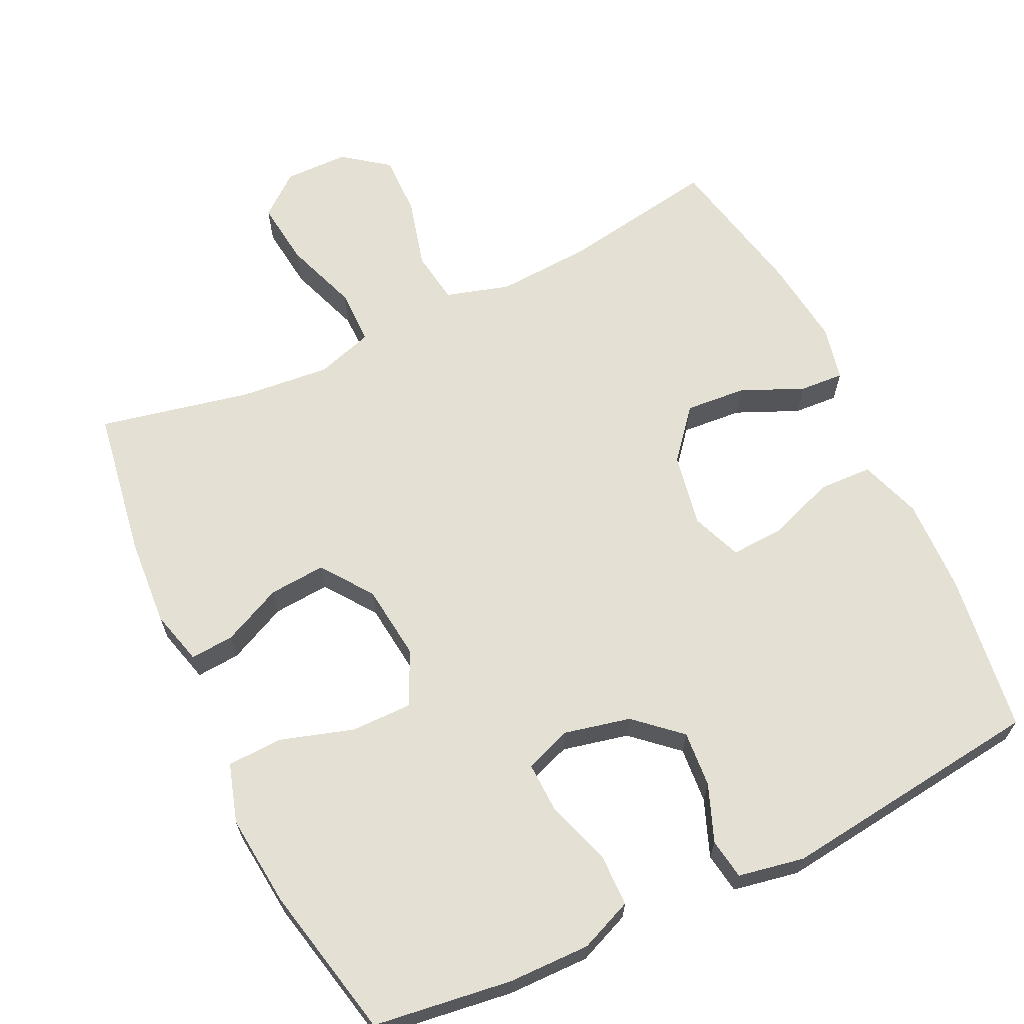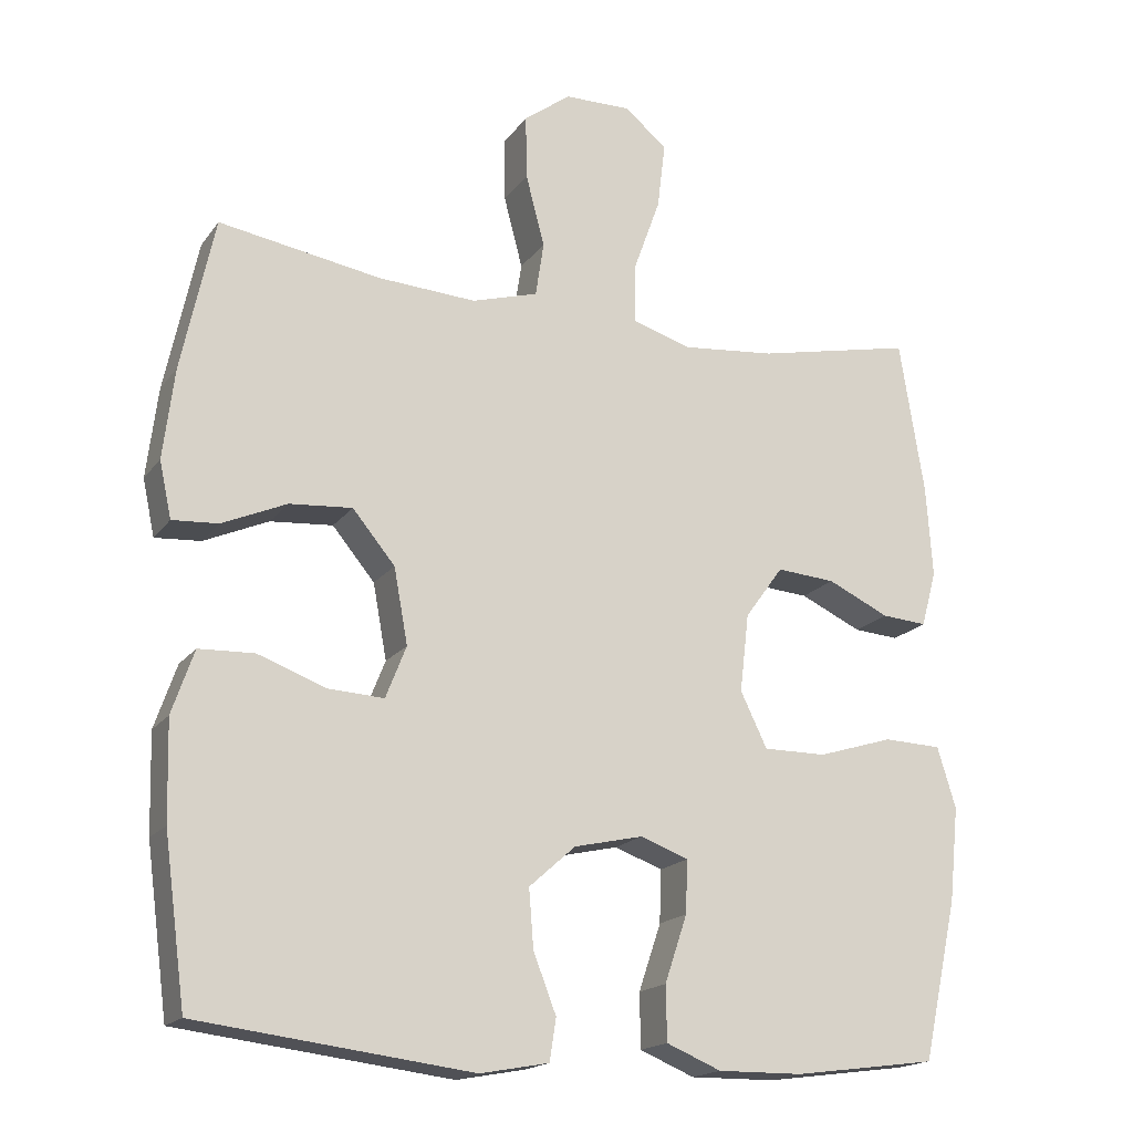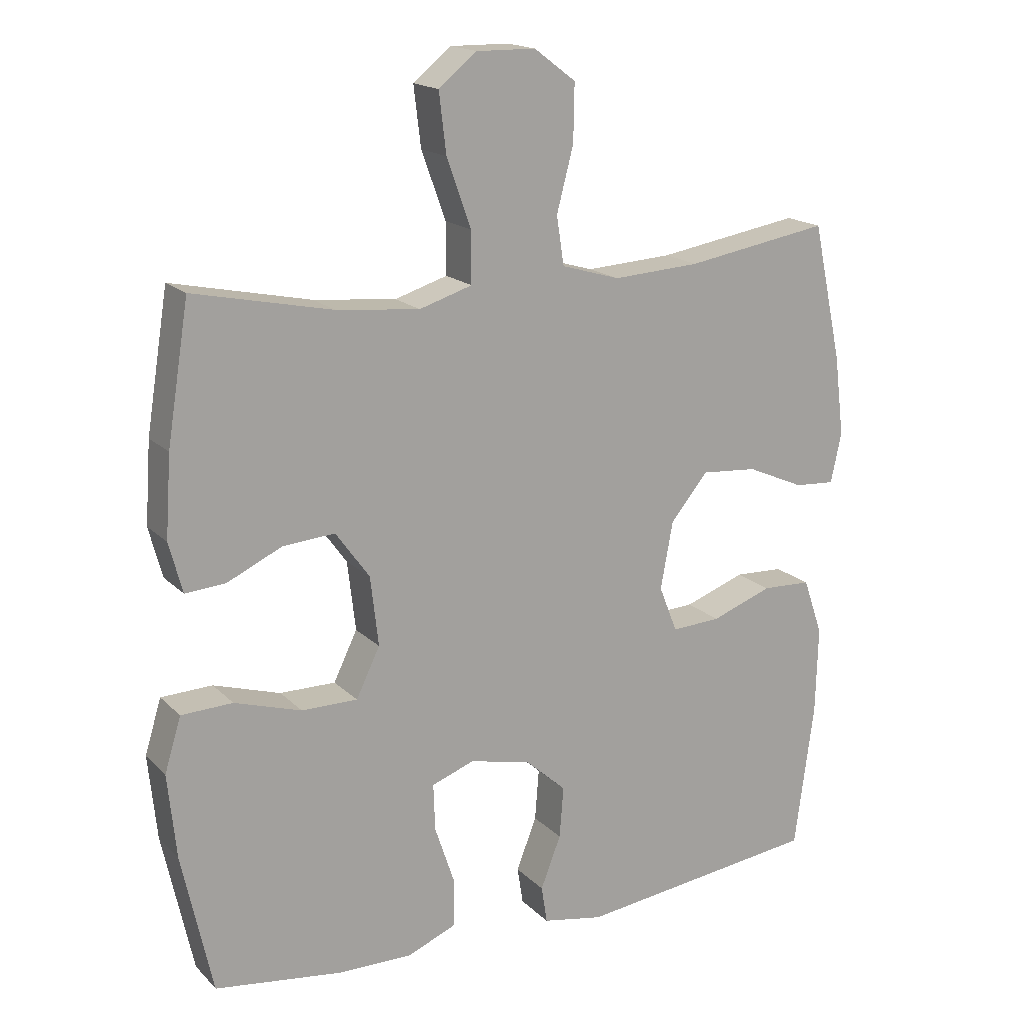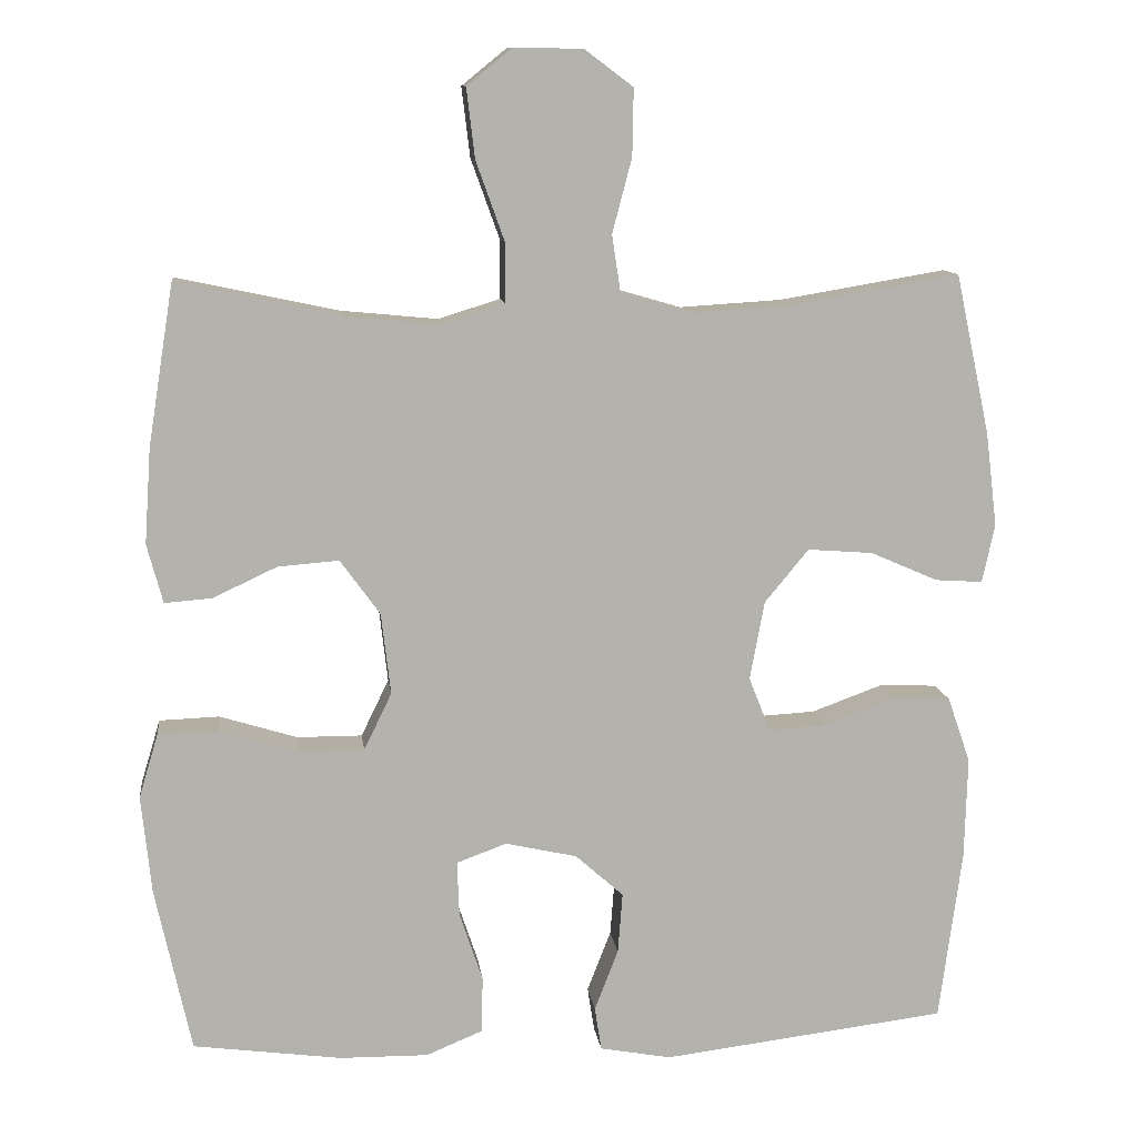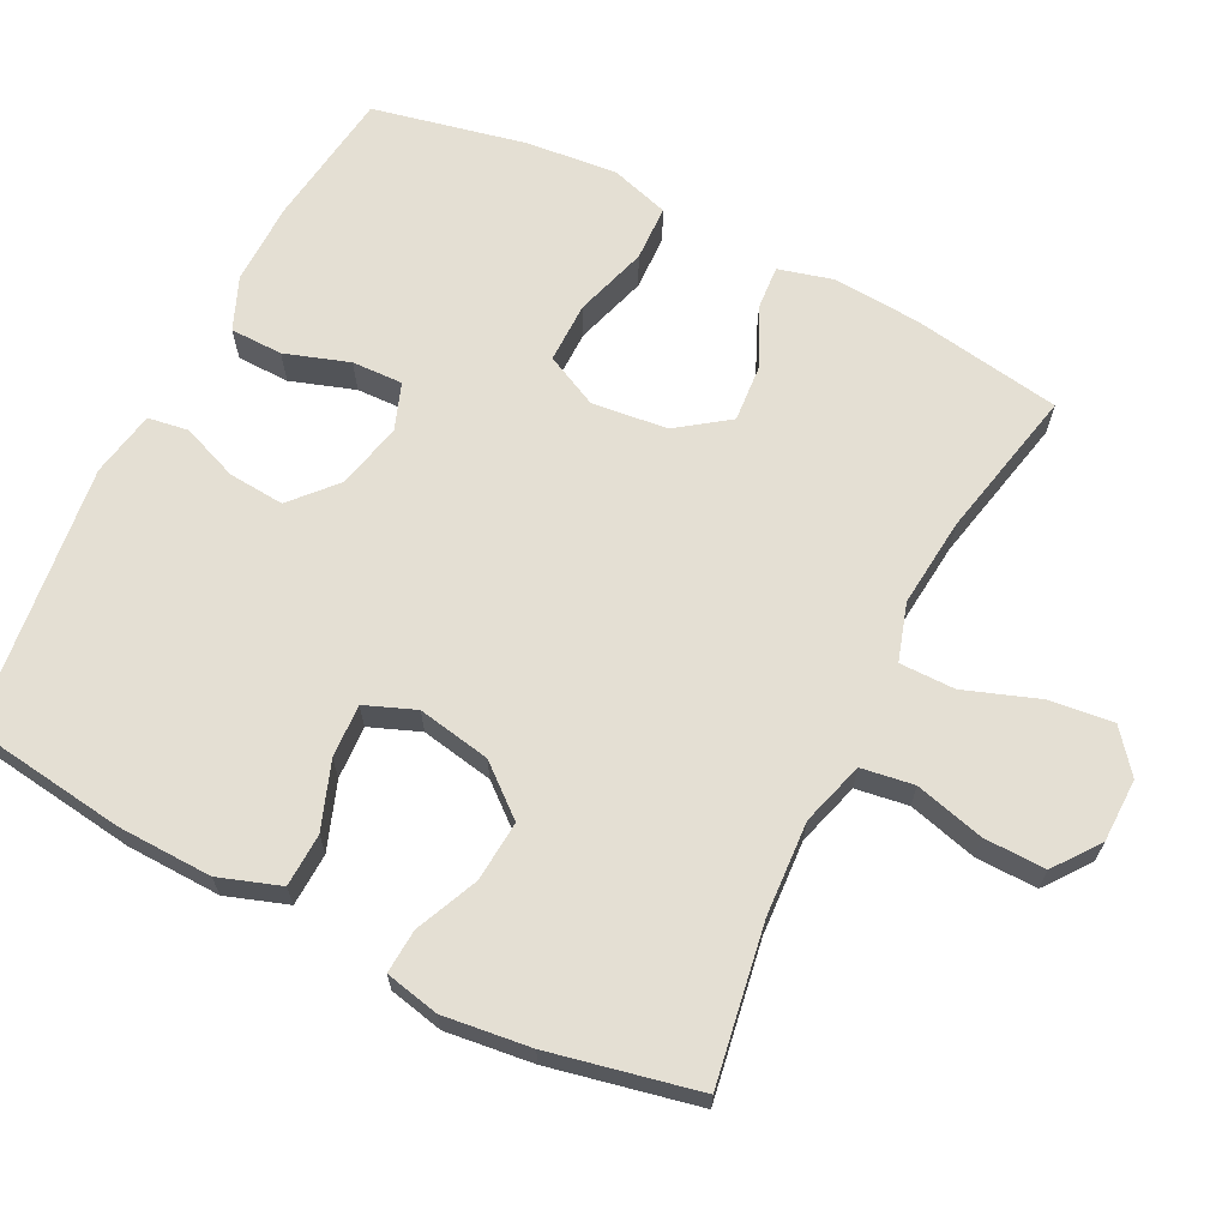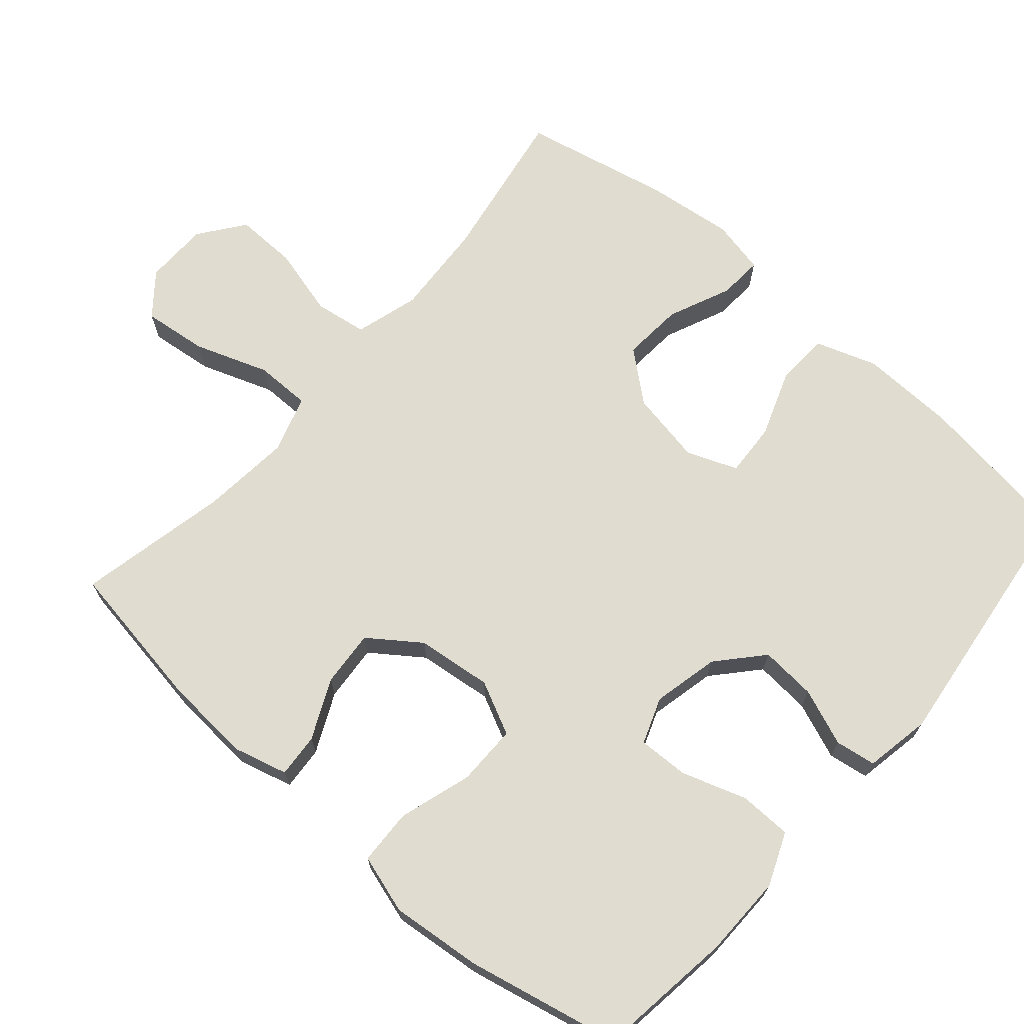
<metadata>
{"format":"obj","ext":"obj","renderer":"f3d","projection":"perspective","resolution":1024,"background":"white","views":[{"elev":65.7,"azim":154.6,"up":"+Y"},{"elev":-17.7,"azim":-24.4,"up":"+Z"},{"elev":17.2,"azim":150.9,"up":"+Z"},{"elev":10.9,"azim":173.1,"up":"+Z"},{"elev":66.6,"azim":-63.2,"up":"+Y"},{"elev":69.6,"azim":131.1,"up":"+Y"}]}
</metadata>
<code>
o path7884
v -0.5448 0.0375 0.2656
v -0.5598 0.0375 0.1437
v -0.5436 0.0375 0.0678
v -0.482 0.0375 0.07178
v -0.3949 0.0375 0.1099
v -0.3103 0.0375 0.1164
v -0.2531 0.0375 0.04726
v -0.2345 0.0375 -0.05461
v -0.2622 0.0375 -0.1248
v -0.3368 0.0375 -0.1206
v -0.4295 0.0375 -0.08669
v -0.5039 0.0375 -0.08956
v -0.5335 0.0375 -0.1752
v -0.5299 0.0375 -0.3076
v -0.5004 0.0375 -0.5296
v -0.1314 0.0375 -0.5752
v -0.03912 0.0375 -0.5582
v -0.03032 0.0375 -0.5017
v -0.06107 0.0375 -0.4224
v -0.06714 0.0375 -0.3442
v -0.004791 0.0375 -0.2886
v 0.08794 0.0375 -0.2678
v 0.1525 0.0375 -0.2917
v 0.1501 0.0375 -0.3625
v 0.1199 0.0375 -0.4524
v 0.1211 0.0375 -0.5258
v 0.1946 0.0375 -0.5564
v 0.3091 0.0375 -0.5551
v 0.5015 0.0375 -0.5296
v 0.548 0.0375 -0.3161
v 0.561 0.0375 -0.1887
v 0.5362 0.0375 -0.1064
v 0.4583 0.0375 -0.1034
v 0.3567 0.0375 -0.1347
v 0.2719 0.0375 -0.1349
v 0.2359 0.0375 -0.06068
v 0.2482 0.0375 0.04454
v 0.2997 0.0375 0.1156
v 0.3787 0.0375 0.1094
v 0.4617 0.0375 0.0705
v 0.5228 0.0375 0.06579
v 0.5431 0.0375 0.1418
v 0.5347 0.0375 0.2643
v 0.5015 0.0375 0.4721
v 0.2905 0.0375 0.4275
v 0.1652 0.0375 0.4155
v 0.08524 0.0375 0.4406
v 0.08542 0.0375 0.518
v 0.1224 0.0375 0.6205
v 0.1332 0.0375 0.7107
v 0.07519 0.0375 0.7576
v -0.0141 0.0375 0.7566
v -0.07701 0.0375 0.7093
v -0.07549 0.0375 0.6232
v -0.05019 0.0375 0.5266
v -0.06137 0.0375 0.4531
v -0.1503 0.0375 0.4272
v -0.2822 0.0375 0.4353
v -0.5004 0.0375 0.4721
v -0.5448 -0.0375 0.2656
v -0.5598 -0.0375 0.1437
v -0.5436 -0.0375 0.0678
v -0.482 -0.0375 0.07178
v -0.3949 -0.0375 0.1099
v -0.3103 -0.0375 0.1164
v -0.2531 -0.0375 0.04726
v -0.2345 -0.0375 -0.05461
v -0.2622 -0.0375 -0.1248
v -0.3368 -0.0375 -0.1206
v -0.4295 -0.0375 -0.08669
v -0.5039 -0.0375 -0.08956
v -0.5335 -0.0375 -0.1752
v -0.5299 -0.0375 -0.3076
v -0.5004 -0.0375 -0.5296
v -0.1314 -0.0375 -0.5752
v -0.03912 -0.0375 -0.5582
v -0.03032 -0.0375 -0.5017
v -0.06107 -0.0375 -0.4224
v -0.06714 -0.0375 -0.3442
v -0.004791 -0.0375 -0.2886
v 0.08794 -0.0375 -0.2678
v 0.1525 -0.0375 -0.2917
v 0.1501 -0.0375 -0.3625
v 0.1199 -0.0375 -0.4524
v 0.1211 -0.0375 -0.5258
v 0.1946 -0.0375 -0.5564
v 0.3091 -0.0375 -0.5551
v 0.5015 -0.0375 -0.5296
v 0.548 -0.0375 -0.3161
v 0.561 -0.0375 -0.1887
v 0.5362 -0.0375 -0.1064
v 0.4583 -0.0375 -0.1034
v 0.3567 -0.0375 -0.1347
v 0.2719 -0.0375 -0.1349
v 0.2359 -0.0375 -0.06068
v 0.2482 -0.0375 0.04454
v 0.2997 -0.0375 0.1156
v 0.3787 -0.0375 0.1094
v 0.4617 -0.0375 0.0705
v 0.5228 -0.0375 0.06579
v 0.5431 -0.0375 0.1418
v 0.5347 -0.0375 0.2643
v 0.5015 -0.0375 0.4721
v 0.2905 -0.0375 0.4275
v 0.1652 -0.0375 0.4155
v 0.08524 -0.0375 0.4406
v 0.08542 -0.0375 0.518
v 0.1224 -0.0375 0.6205
v 0.1332 -0.0375 0.7107
v 0.07519 -0.0375 0.7576
v -0.0141 -0.0375 0.7566
v -0.07701 -0.0375 0.7093
v -0.07549 -0.0375 0.6232
v -0.05019 -0.0375 0.5266
v -0.06137 -0.0375 0.4531
v -0.1503 -0.0375 0.4272
v -0.2822 -0.0375 0.4353
v -0.5004 -0.0375 0.4721
v 0.1332 0.0375 0.7107
v 0.07519 0.0375 0.7576
v -0.0141 0.0375 0.7566
v -0.07701 0.0375 0.7093
v 0.1224 0.0375 0.6205
v -0.07549 0.0375 0.6232
v -0.05019 0.0375 0.5266
v 0.08542 0.0375 0.518
v -0.06137 0.0375 0.4531
v -0.06137 0.0375 0.4531
v 0.08524 0.0375 0.4406
v 0.08524 0.0375 0.4406
v -0.2822 0.0375 0.4353
v -0.5004 0.0375 0.4721
v -0.5004 0.0375 0.4721
v -0.1503 0.0375 0.4272
v 0.5015 0.0375 0.4721
v 0.5015 0.0375 0.4721
v 0.2905 0.0375 0.4275
v 0.1652 0.0375 0.4155
v -0.5448 0.0375 0.2656
v 0.5347 0.0375 0.2643
v -0.5598 0.0375 0.1437
v 0.5431 0.0375 0.1418
v -0.3949 0.0375 0.1099
v -0.3103 0.0375 0.1164
v -0.5436 0.0375 0.0678
v -0.5436 0.0375 0.0678
v 0.5228 0.0375 0.06579
v 0.5228 0.0375 0.06579
v 0.2997 0.0375 0.1156
v 0.3787 0.0375 0.1094
v -0.2531 0.0375 0.04726
v 0.2482 0.0375 0.04454
v -0.482 0.0375 0.07178
v 0.4617 0.0375 0.0705
v -0.2345 0.0375 -0.05461
v 0.2359 0.0375 -0.06068
v -0.2622 0.0375 -0.1248
v -0.2622 0.0375 -0.1248
v 0.2719 0.0375 -0.1349
v 0.2719 0.0375 -0.1349
v -0.3368 0.0375 -0.1206
v -0.4295 0.0375 -0.08669
v -0.5039 0.0375 -0.08956
v -0.5039 0.0375 -0.08956
v -0.5335 0.0375 -0.1752
v 0.5362 0.0375 -0.1064
v 0.5362 0.0375 -0.1064
v 0.4583 0.0375 -0.1034
v 0.3567 0.0375 -0.1347
v 0.561 0.0375 -0.1887
v -0.5299 0.0375 -0.3076
v 0.548 0.0375 -0.3161
v 0.08794 0.0375 -0.2678
v 0.1525 0.0375 -0.2917
v 0.1525 0.0375 -0.2917
v -0.004791 0.0375 -0.2886
v -0.06714 0.0375 -0.3442
v 0.1501 0.0375 -0.3625
v -0.06107 0.0375 -0.4224
v 0.1199 0.0375 -0.4524
v -0.03032 0.0375 -0.5017
v 0.5015 0.0375 -0.5296
v 0.5015 0.0375 -0.5296
v 0.1211 0.0375 -0.5258
v 0.1211 0.0375 -0.5258
v -0.03912 0.0375 -0.5582
v -0.03912 0.0375 -0.5582
v -0.5004 0.0375 -0.5296
v -0.5004 0.0375 -0.5296
v 0.1946 0.0375 -0.5564
v 0.3091 0.0375 -0.5551
v -0.1314 0.0375 -0.5752
v 0.1332 -0.0375 0.7107
v 0.07519 -0.0375 0.7576
v -0.0141 -0.0375 0.7566
v -0.07701 -0.0375 0.7093
v 0.1224 -0.0375 0.6205
v -0.07549 -0.0375 0.6232
v -0.05019 -0.0375 0.5266
v 0.08542 -0.0375 0.518
v -0.06137 -0.0375 0.4531
v -0.06137 -0.0375 0.4531
v 0.08524 -0.0375 0.4406
v 0.08524 -0.0375 0.4406
v -0.2822 -0.0375 0.4353
v -0.5004 -0.0375 0.4721
v -0.5004 -0.0375 0.4721
v -0.1503 -0.0375 0.4272
v 0.5015 -0.0375 0.4721
v 0.5015 -0.0375 0.4721
v 0.2905 -0.0375 0.4275
v 0.1652 -0.0375 0.4155
v -0.5448 -0.0375 0.2656
v 0.5347 -0.0375 0.2643
v -0.5598 -0.0375 0.1437
v 0.5431 -0.0375 0.1418
v -0.3949 -0.0375 0.1099
v -0.3103 -0.0375 0.1164
v -0.5436 -0.0375 0.0678
v -0.5436 -0.0375 0.0678
v 0.5228 -0.0375 0.06579
v 0.5228 -0.0375 0.06579
v 0.2997 -0.0375 0.1156
v 0.3787 -0.0375 0.1094
v -0.2531 -0.0375 0.04726
v 0.2482 -0.0375 0.04454
v -0.482 -0.0375 0.07178
v 0.4617 -0.0375 0.0705
v -0.2345 -0.0375 -0.05461
v 0.2359 -0.0375 -0.06068
v -0.2622 -0.0375 -0.1248
v -0.2622 -0.0375 -0.1248
v 0.2719 -0.0375 -0.1349
v 0.2719 -0.0375 -0.1349
v -0.3368 -0.0375 -0.1206
v -0.4295 -0.0375 -0.08669
v -0.5039 -0.0375 -0.08956
v -0.5039 -0.0375 -0.08956
v -0.5335 -0.0375 -0.1752
v 0.5362 -0.0375 -0.1064
v 0.5362 -0.0375 -0.1064
v 0.4583 -0.0375 -0.1034
v 0.3567 -0.0375 -0.1347
v 0.561 -0.0375 -0.1887
v -0.5299 -0.0375 -0.3076
v 0.548 -0.0375 -0.3161
v 0.08794 -0.0375 -0.2678
v 0.1525 -0.0375 -0.2917
v 0.1525 -0.0375 -0.2917
v -0.004791 -0.0375 -0.2886
v -0.06714 -0.0375 -0.3442
v 0.1501 -0.0375 -0.3625
v -0.06107 -0.0375 -0.4224
v 0.1199 -0.0375 -0.4524
v -0.03032 -0.0375 -0.5017
v 0.5015 -0.0375 -0.5296
v 0.5015 -0.0375 -0.5296
v 0.1211 -0.0375 -0.5258
v 0.1211 -0.0375 -0.5258
v -0.03912 -0.0375 -0.5582
v -0.03912 -0.0375 -0.5582
v -0.5004 -0.0375 -0.5296
v -0.5004 -0.0375 -0.5296
v 0.1946 -0.0375 -0.5564
v 0.3091 -0.0375 -0.5551
v -0.1314 -0.0375 -0.5752
f 248 233 247
f 217 218 205
f 231 250 229
f 250 247 229
f 252 243 248
f 229 226 225
f 215 217 213
f 213 217 205
f 213 205 206
f 243 233 248
f 246 243 252
f 218 208 205
f 211 224 214
f 201 203 199
f 260 255 266
f 198 195 196
f 217 215 227
f 265 246 252
f 199 200 198
f 194 197 193
f 245 251 231
f 256 246 265
f 230 226 229
f 214 224 216
f 243 244 242
f 247 233 230
f 223 212 226
f 211 214 209
f 225 203 201
f 195 197 194
f 226 212 203
f 221 216 228
f 247 230 229
f 245 235 239
f 227 215 219
f 239 236 237
f 198 197 195
f 225 208 218
f 245 231 235
f 251 250 231
f 226 203 225
f 235 236 239
f 197 198 200
f 262 251 245
f 254 264 252
f 264 265 252
f 253 251 262
f 225 201 208
f 253 266 255
f 258 264 254
f 244 243 246
f 242 244 240
f 223 211 212
f 203 200 199
f 228 216 224
f 266 253 262
f 224 211 223
f 50 51 110 109
f 51 52 111 110
f 52 53 112 111
f 49 50 109 108
f 53 54 113 112
f 54 55 114 113
f 48 49 108 107
f 55 128 202 114
f 130 48 107 204
f 58 133 207 117
f 56 57 116 115
f 136 45 104 210
f 46 47 106 105
f 57 58 117 116
f 45 46 105 104
f 59 1 60 118
f 43 44 103 102
f 1 2 61 60
f 42 43 102 101
f 5 6 65 64
f 2 146 220 61
f 148 42 101 222
f 38 39 98 97
f 6 7 66 65
f 37 38 97 96
f 4 5 64 63
f 3 4 63 62
f 40 41 100 99
f 39 40 99 98
f 7 8 67 66
f 36 37 96 95
f 8 158 232 67
f 160 36 95 234
f 10 11 70 69
f 11 164 238 70
f 12 13 72 71
f 167 33 92 241
f 33 34 93 92
f 31 32 91 90
f 9 10 69 68
f 34 35 94 93
f 13 14 73 72
f 30 31 90 89
f 22 175 249 81
f 21 22 81 80
f 20 21 80 79
f 23 24 83 82
f 19 20 79 78
f 24 25 84 83
f 18 19 78 77
f 183 30 89 257
f 25 185 259 84
f 187 18 77 261
f 14 189 263 73
f 26 27 86 85
f 28 29 88 87
f 27 28 87 86
f 16 17 76 75
f 15 16 75 74
f 174 173 159
f 143 131 144
f 157 155 176
f 176 155 173
f 178 174 169
f 155 151 152
f 141 139 143
f 139 131 143
f 139 132 131
f 169 174 159
f 172 178 169
f 144 131 134
f 137 140 150
f 127 125 129
f 186 192 181
f 124 122 121
f 143 153 141
f 191 178 172
f 125 124 126
f 120 119 123
f 171 157 177
f 182 191 172
f 156 155 152
f 140 142 150
f 169 168 170
f 173 156 159
f 149 152 138
f 137 135 140
f 151 127 129
f 121 120 123
f 152 129 138
f 147 154 142
f 173 155 156
f 171 165 161
f 153 145 141
f 165 163 162
f 124 121 123
f 151 144 134
f 171 161 157
f 177 157 176
f 152 151 129
f 161 165 162
f 123 126 124
f 188 171 177
f 180 178 190
f 190 178 191
f 179 188 177
f 151 134 127
f 179 181 192
f 184 180 190
f 170 172 169
f 168 166 170
f 149 138 137
f 129 125 126
f 154 150 142
f 192 188 179
f 150 149 137

</code>
